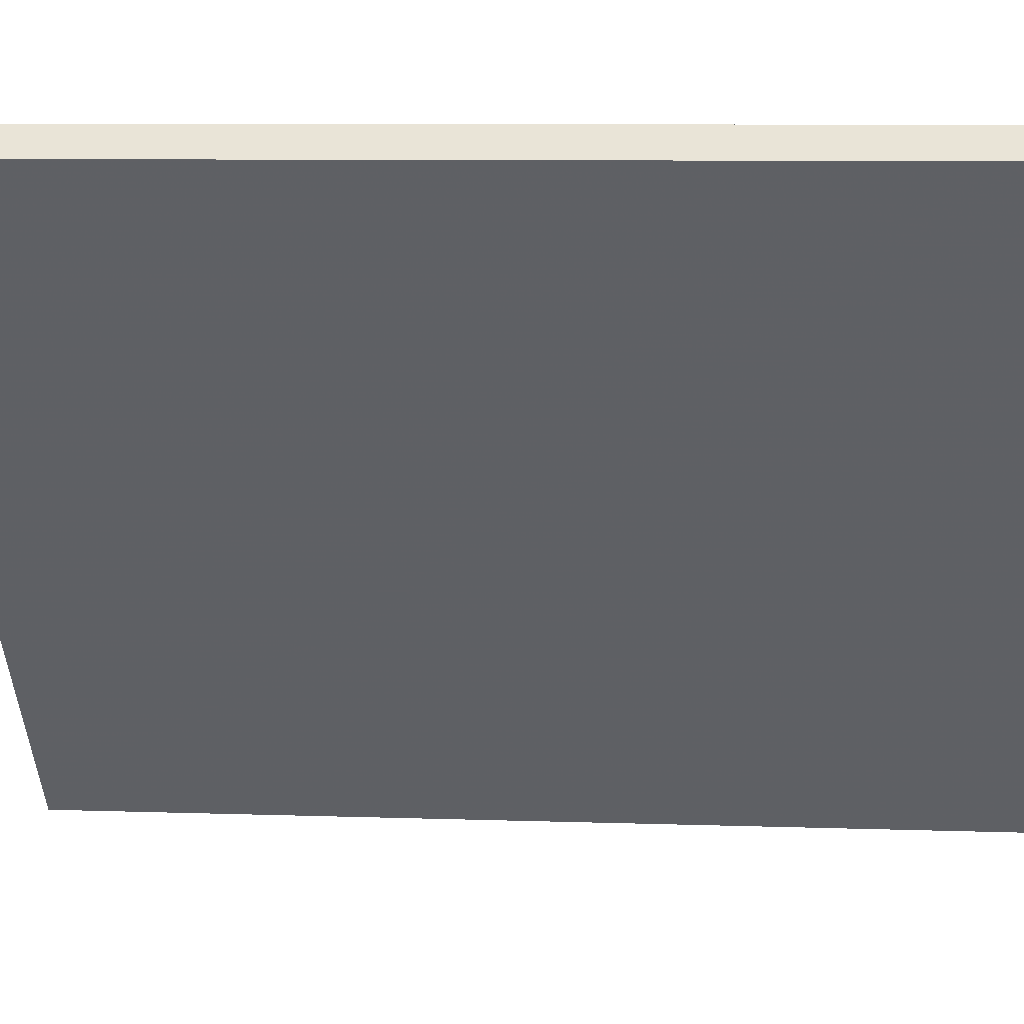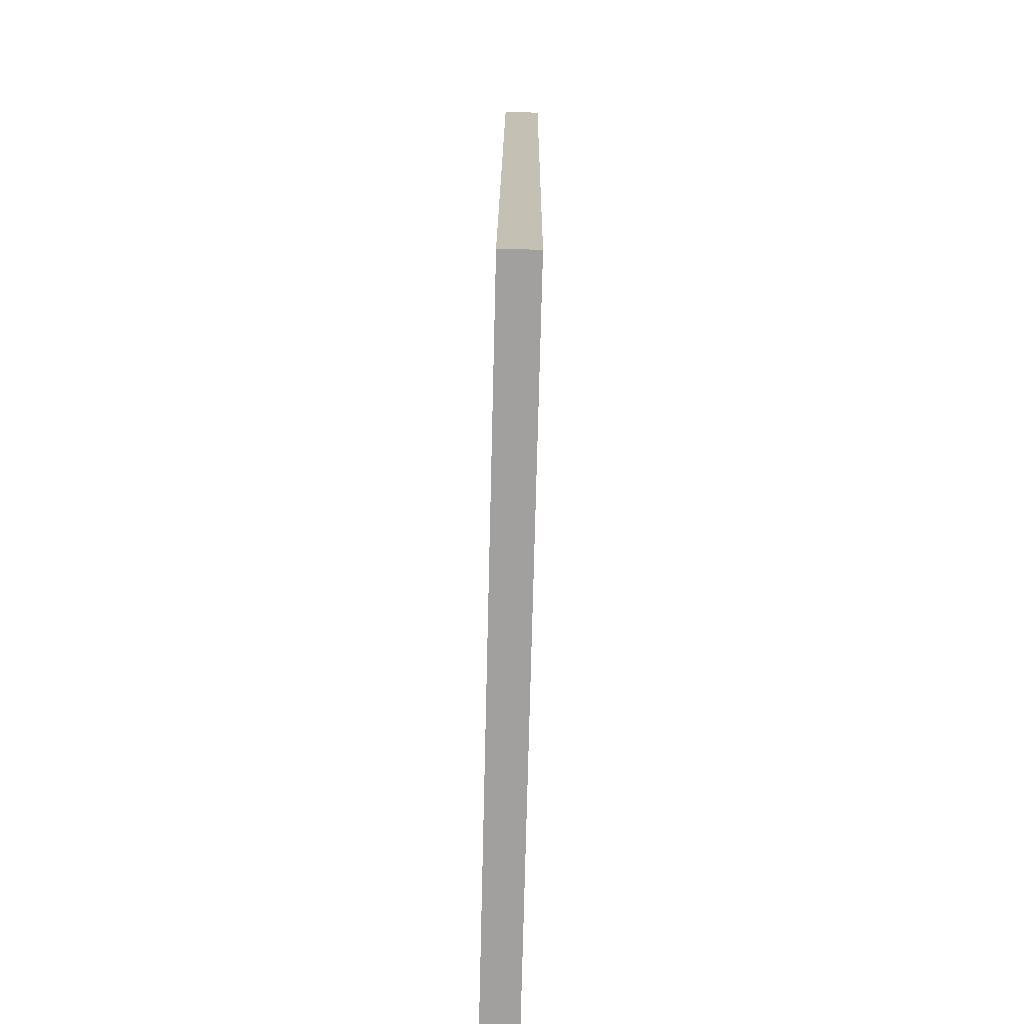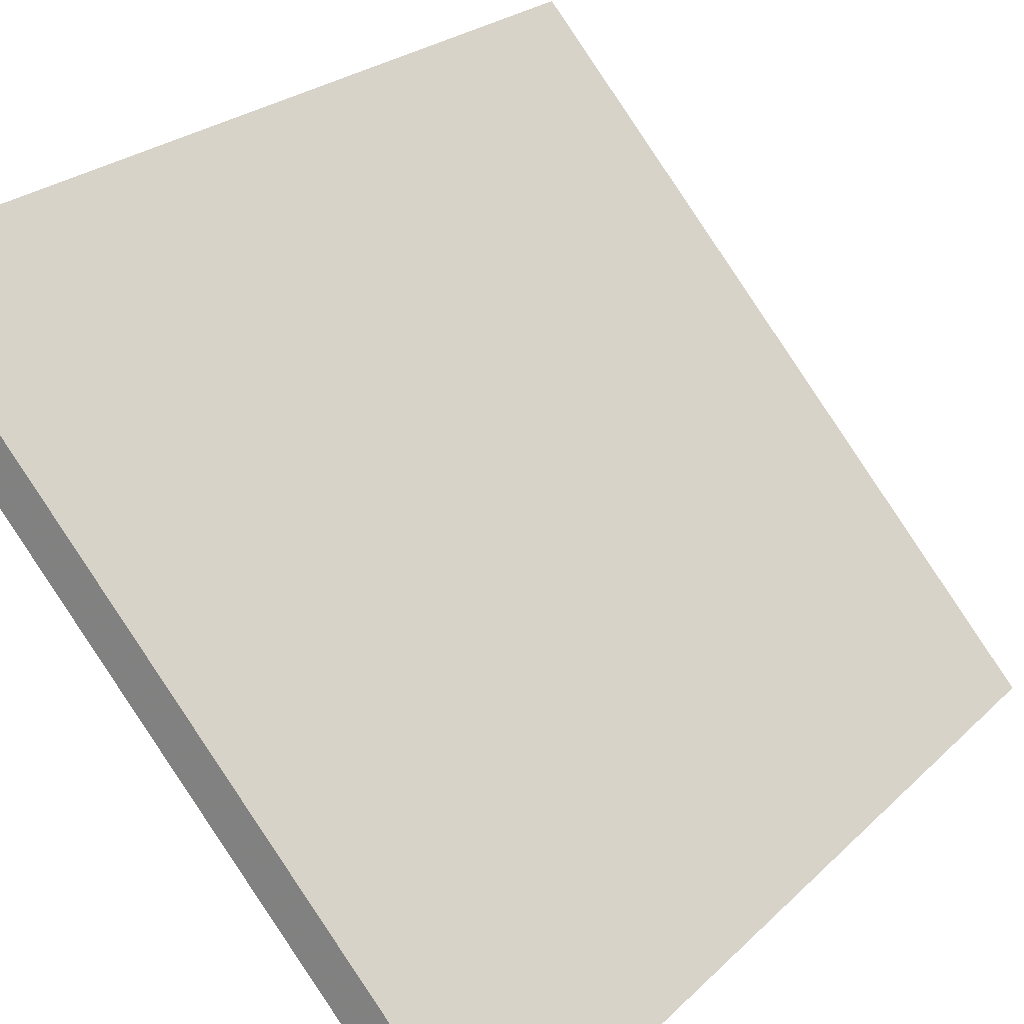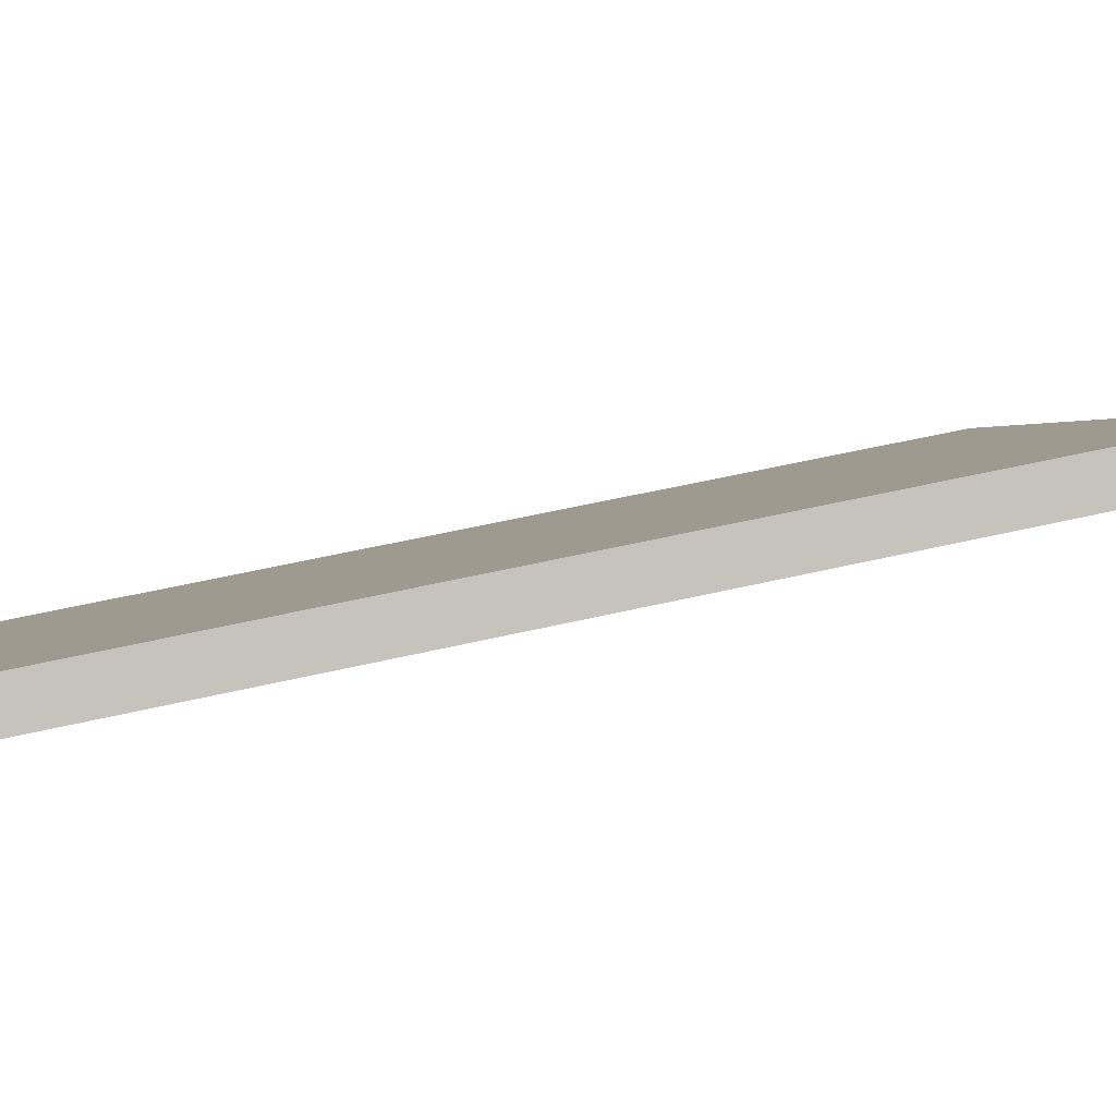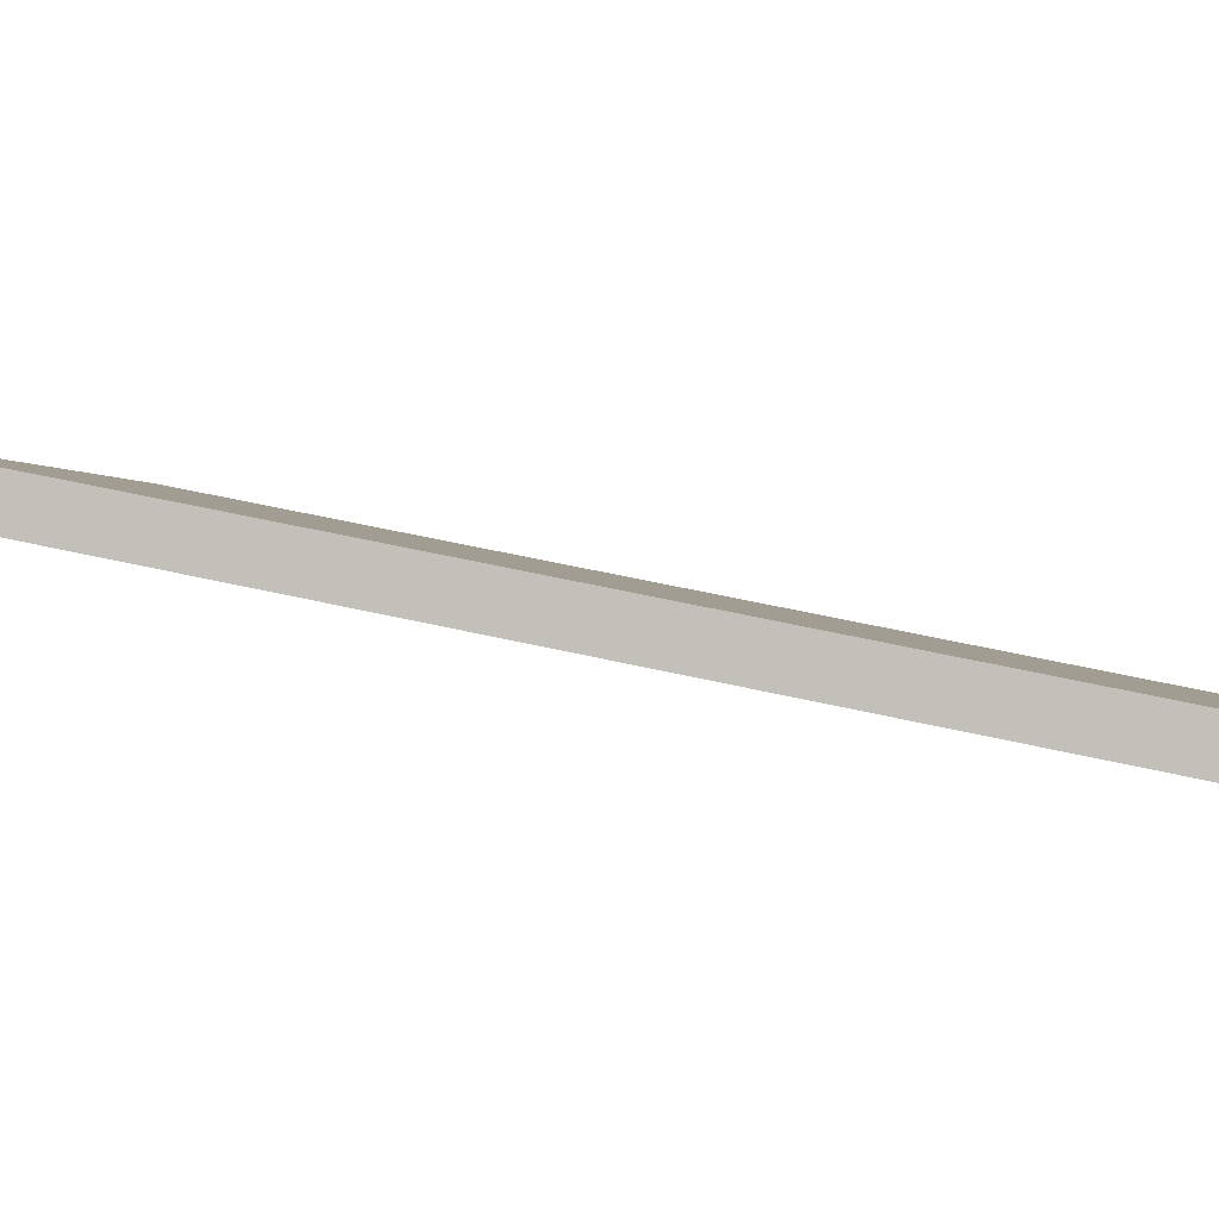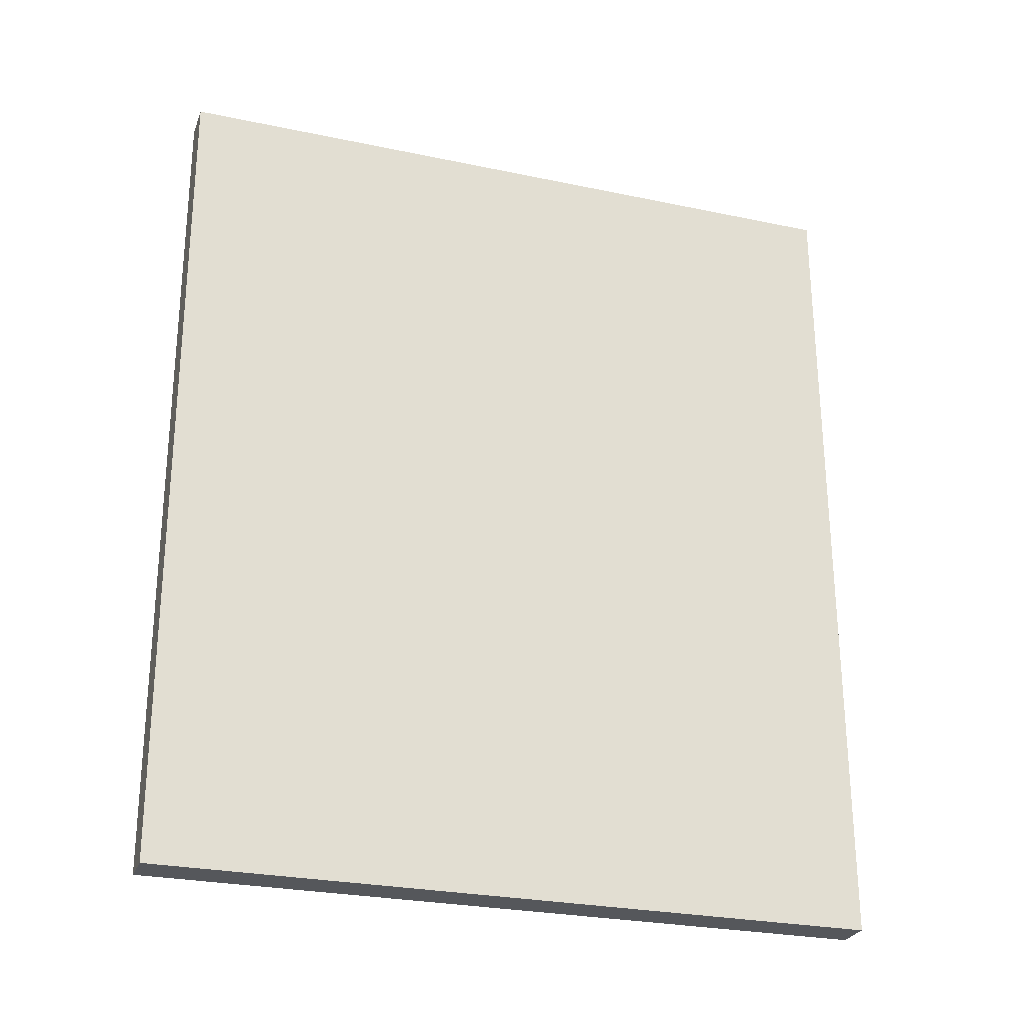
<metadata>
{"format":"obj","ext":"obj","renderer":"f3d","projection":"perspective","resolution":1024,"background":"white","views":[{"elev":5.8,"azim":95.1,"up":"+Z"},{"elev":-71.8,"azim":39.3,"up":"+Y"},{"elev":22.6,"azim":-148.3,"up":"+Z"},{"elev":51.5,"azim":75.1,"up":"+Z"},{"elev":49.6,"azim":104.2,"up":"+Z"},{"elev":-26.6,"azim":-67.6,"up":"+Y"}]}
</metadata>
<code>
o mona_frame
v 8.293 2.358 -21.48
v 8.156 2.359 -21.37
v 8.312 6.385 -21.5
v 8.175 6.386 -21.38
v 10.54 2.358 -18.87
v 10.41 2.359 -18.75
v 10.56 6.385 -18.88
v 10.43 6.386 -18.77
f 2 3 1
f 4 7 3
f 8 5 7
f 6 1 5
f 7 1 3
f 4 6 8
f 2 4 3
f 4 8 7
f 8 6 5
f 6 2 1
f 7 5 1
f 4 2 6

</code>
